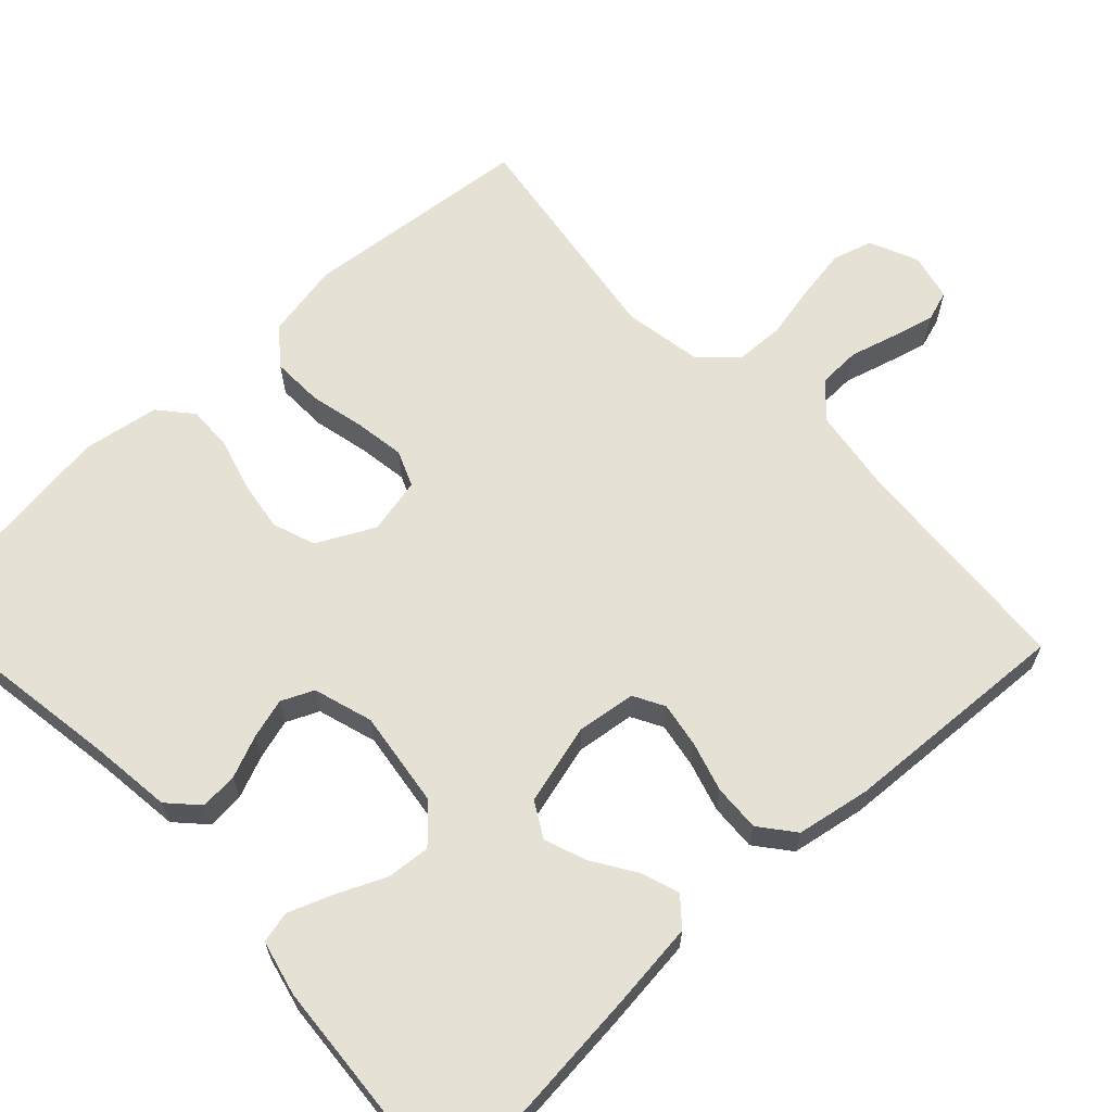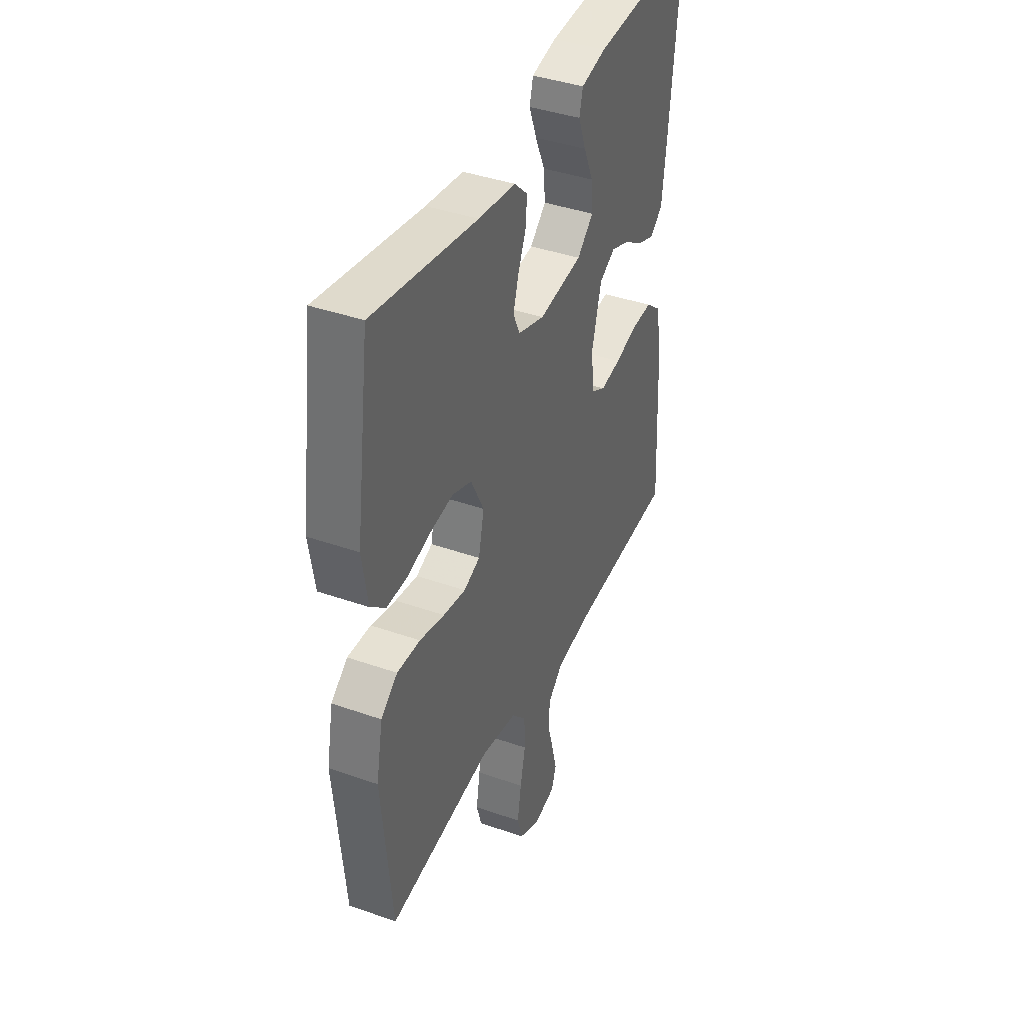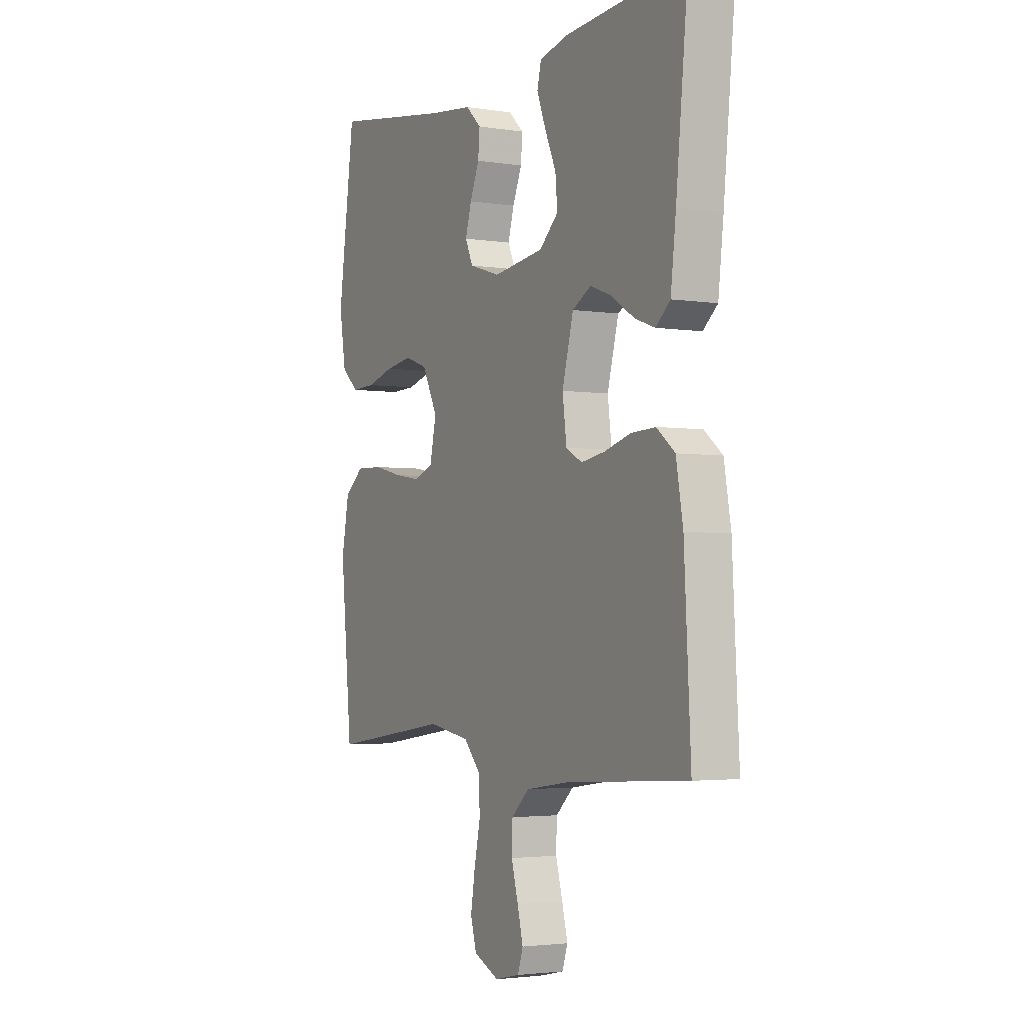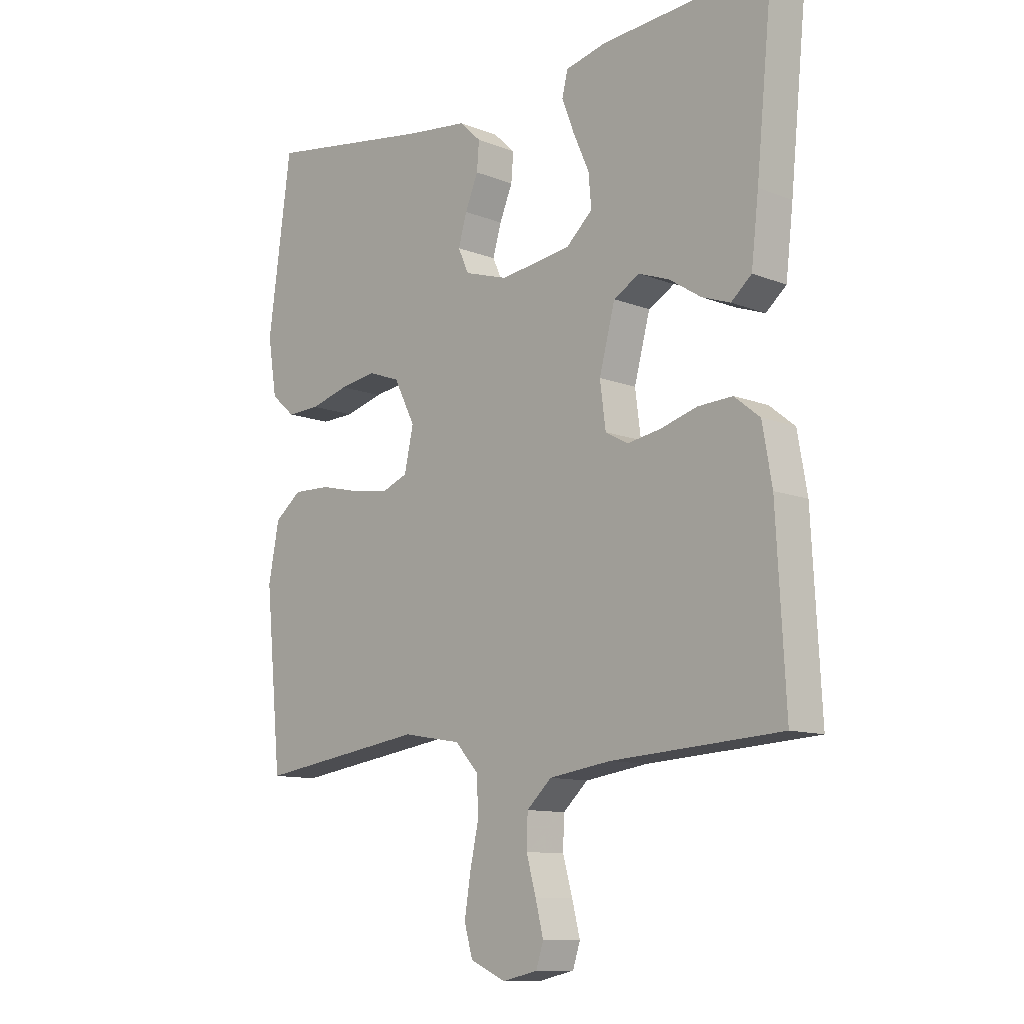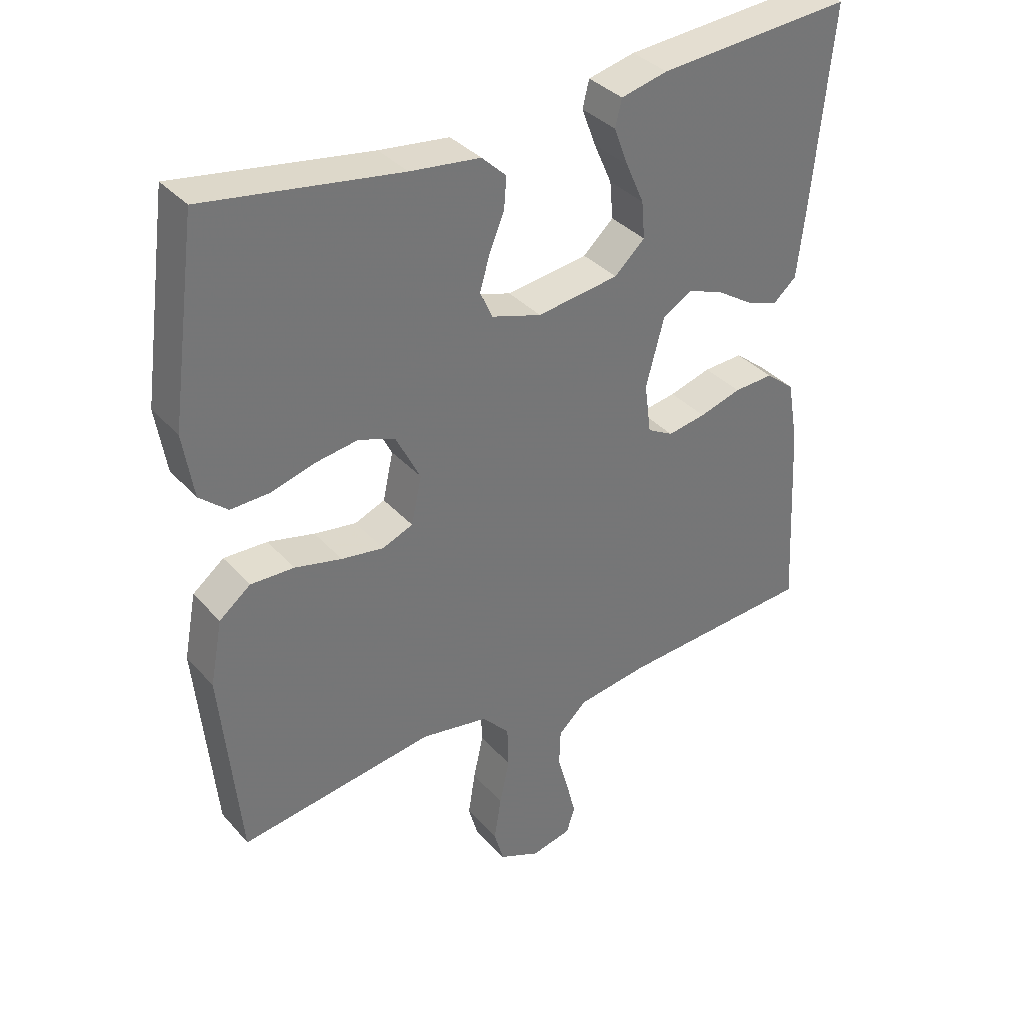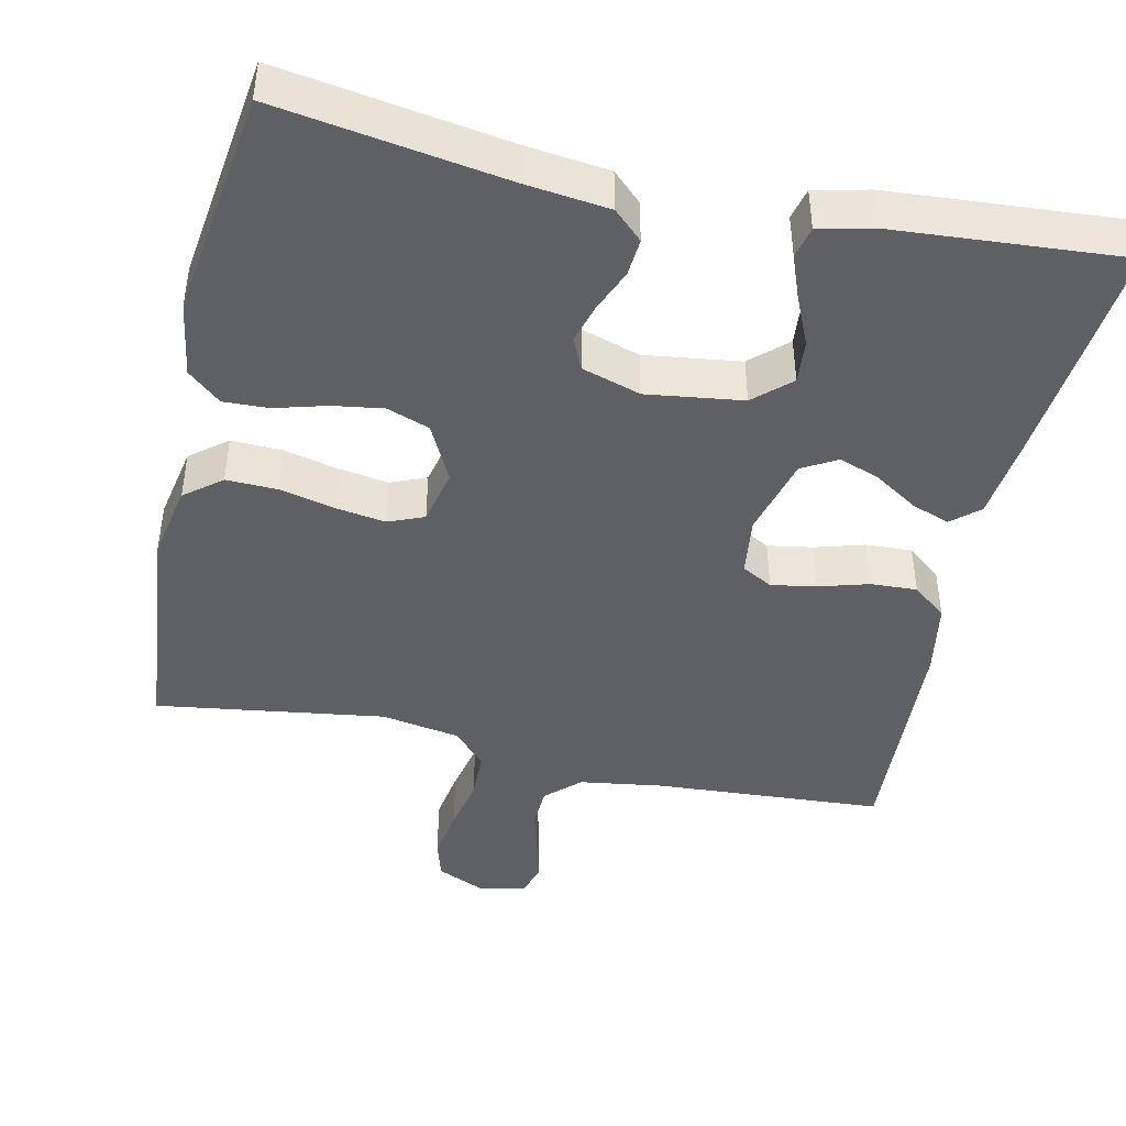
<metadata>
{"format":"obj","ext":"obj","renderer":"f3d","projection":"perspective","resolution":1024,"background":"white","views":[{"elev":64.3,"azim":47.0,"up":"+Y"},{"elev":40.0,"azim":-66.5,"up":"+Z"},{"elev":-3.0,"azim":61.7,"up":"+Z"},{"elev":-11.0,"azim":45.9,"up":"+Z"},{"elev":35.6,"azim":-35.5,"up":"+Z"},{"elev":-44.2,"azim":-12.4,"up":"+Y"}]}
</metadata>
<code>
v 0.5 0.07 0.5
v 0.47 0.07 0.2
v 0.457 0.07 0.088
v 0.421 0.07 0.057
v 0.371 0.07 0.075
v 0.315 0.07 0.111
v 0.261 0.07 0.131
v 0.215 0.07 0.105
v 0.187 0.07 0
v 0.197 0.07 -0.077
v 0.237 0.07 -0.099
v 0.296 0.07 -0.089
v 0.361 0.07 -0.07
v 0.422 0.07 -0.067
v 0.467 0.07 -0.103
v 0.484 0.07 -0.2
v 0.5 0.07 -0.5
v 0.2 0.07 -0.519
v 0.09 0.07 -0.535
v 0.046 0.07 -0.576
v 0.044 0.07 -0.632
v 0.061 0.07 -0.693
v 0.075 0.07 -0.749
v 0.062 0.07 -0.789
v 0 0.07 -0.803
v -0.063 0.07 -0.775
v -0.078 0.07 -0.723
v -0.067 0.07 -0.655
v -0.052 0.07 -0.585
v -0.054 0.07 -0.521
v -0.096 0.07 -0.475
v -0.2 0.07 -0.457
v -0.5 0.07 -0.5
v -0.529 0.07 -0.2
v -0.51 0.07 -0.101
v -0.462 0.07 -0.063
v -0.395 0.07 -0.065
v -0.323 0.07 -0.082
v -0.258 0.07 -0.092
v -0.211 0.07 -0.073
v -0.195 0.07 0
v -0.233 0.07 0.075
v -0.289 0.07 0.095
v -0.355 0.07 0.085
v -0.423 0.07 0.066
v -0.482 0.07 0.064
v -0.525 0.07 0.101
v -0.541 0.07 0.2
v -0.5 0.07 0.5
v -0.2 0.07 0.453
v -0.092 0.07 0.44
v -0.054 0.07 0.404
v -0.058 0.07 0.355
v -0.081 0.07 0.3
v -0.096 0.07 0.248
v -0.077 0.07 0.206
v 0 0.07 0.182
v 0.126 0.07 0.199
v 0.173 0.07 0.242
v 0.168 0.07 0.299
v 0.14 0.07 0.362
v 0.118 0.07 0.42
v 0.128 0.07 0.461
v 0.2 0.07 0.478
v 0.5 0 0.5
v 0.47 0 0.2
v 0.457 0 0.088
v 0.421 0 0.057
v 0.371 0 0.075
v 0.315 0 0.111
v 0.261 0 0.131
v 0.215 0 0.105
v 0.187 0 0
v 0.197 0 -0.077
v 0.237 0 -0.099
v 0.296 0 -0.089
v 0.361 0 -0.07
v 0.422 0 -0.067
v 0.467 0 -0.103
v 0.484 0 -0.2
v 0.5 0 -0.5
v 0.2 0 -0.519
v 0.09 0 -0.535
v 0.046 0 -0.576
v 0.044 0 -0.632
v 0.061 0 -0.693
v 0.075 0 -0.749
v 0.062 0 -0.789
v 0 0 -0.803
v -0.063 0 -0.775
v -0.078 0 -0.723
v -0.067 0 -0.655
v -0.052 0 -0.585
v -0.054 0 -0.521
v -0.096 0 -0.475
v -0.2 0 -0.457
v -0.5 0 -0.5
v -0.529 0 -0.2
v -0.51 0 -0.101
v -0.462 0 -0.063
v -0.395 0 -0.065
v -0.323 0 -0.082
v -0.258 0 -0.092
v -0.211 0 -0.073
v -0.195 0 0
v -0.233 0 0.075
v -0.289 0 0.095
v -0.355 0 0.085
v -0.423 0 0.066
v -0.482 0 0.064
v -0.525 0 0.101
v -0.541 0 0.2
v -0.5 0 0.5
v -0.2 0 0.453
v -0.092 0 0.44
v -0.054 0 0.404
v -0.058 0 0.355
v -0.081 0 0.3
v -0.096 0 0.248
v -0.077 0 0.206
v 0 0 0.182
v 0.126 0 0.199
v 0.173 0 0.242
v 0.168 0 0.299
v 0.14 0 0.362
v 0.118 0 0.42
v 0.128 0 0.461
v 0.2 0 0.478
f 60 61 62 63
f 60 63 64 1
f 51 52 53 54
f 50 51 54 55
f 49 50 55 56
f 47 48 49 56
f 44 45 46 47
f 43 44 47 56
f 35 36 37 38
f 35 38 39
f 32 33 34 35
f 31 32 35 39
f 30 31 39 40
f 26 27 28 29
f 24 25 26 29
f 24 29 30
f 21 22 23 24
f 21 24 30 40
f 15 16 17 18
f 15 18 19
f 12 13 14 15
f 11 12 15 19
f 10 11 19 20
f 3 4 5 6
f 3 6 7
f 2 3 7
f 59 60 1 2
f 58 59 2 7
f 57 58 7 8
f 42 43 56 57
f 41 42 57 8
f 20 21 40 41
f 9 10 20 41
f 8 9 41
f 127 126 125 124
f 65 128 127 124
f 118 117 116 115
f 119 118 115 114
f 120 119 114 113
f 120 113 112 111
f 111 110 109 108
f 120 111 108 107
f 102 101 100 99
f 103 102 99
f 99 98 97 96
f 103 99 96 95
f 104 103 95 94
f 93 92 91 90
f 93 90 89 88
f 94 93 88
f 88 87 86 85
f 104 94 88 85
f 82 81 80 79
f 83 82 79
f 79 78 77 76
f 83 79 76 75
f 84 83 75 74
f 70 69 68 67
f 71 70 67
f 71 67 66
f 66 65 124 123
f 71 66 123 122
f 72 71 122 121
f 121 120 107 106
f 72 121 106 105
f 105 104 85 84
f 105 84 74 73
f 105 73 72
f 1 65 66 2
f 2 66 67 3
f 3 67 68 4
f 4 68 69 5
f 5 69 70 6
f 6 70 71 7
f 7 71 72 8
f 8 72 73 9
f 9 73 74 10
f 10 74 75 11
f 11 75 76 12
f 12 76 77 13
f 13 77 78 14
f 14 78 79 15
f 15 79 80 16
f 16 80 81 17
f 17 81 82 18
f 18 82 83 19
f 19 83 84 20
f 20 84 85 21
f 21 85 86 22
f 22 86 87 23
f 23 87 88 24
f 24 88 89 25
f 25 89 90 26
f 26 90 91 27
f 27 91 92 28
f 28 92 93 29
f 29 93 94 30
f 30 94 95 31
f 31 95 96 32
f 32 96 97 33
f 33 97 98 34
f 34 98 99 35
f 35 99 100 36
f 36 100 101 37
f 37 101 102 38
f 38 102 103 39
f 39 103 104 40
f 40 104 105 41
f 41 105 106 42
f 42 106 107 43
f 43 107 108 44
f 44 108 109 45
f 45 109 110 46
f 46 110 111 47
f 47 111 112 48
f 48 112 113 49
f 49 113 114 50
f 50 114 115 51
f 51 115 116 52
f 52 116 117 53
f 53 117 118 54
f 54 118 119 55
f 55 119 120 56
f 56 120 121 57
f 57 121 122 58
f 58 122 123 59
f 59 123 124 60
f 60 124 125 61
f 61 125 126 62
f 62 126 127 63
f 63 127 128 64
f 64 128 65 1

</code>
